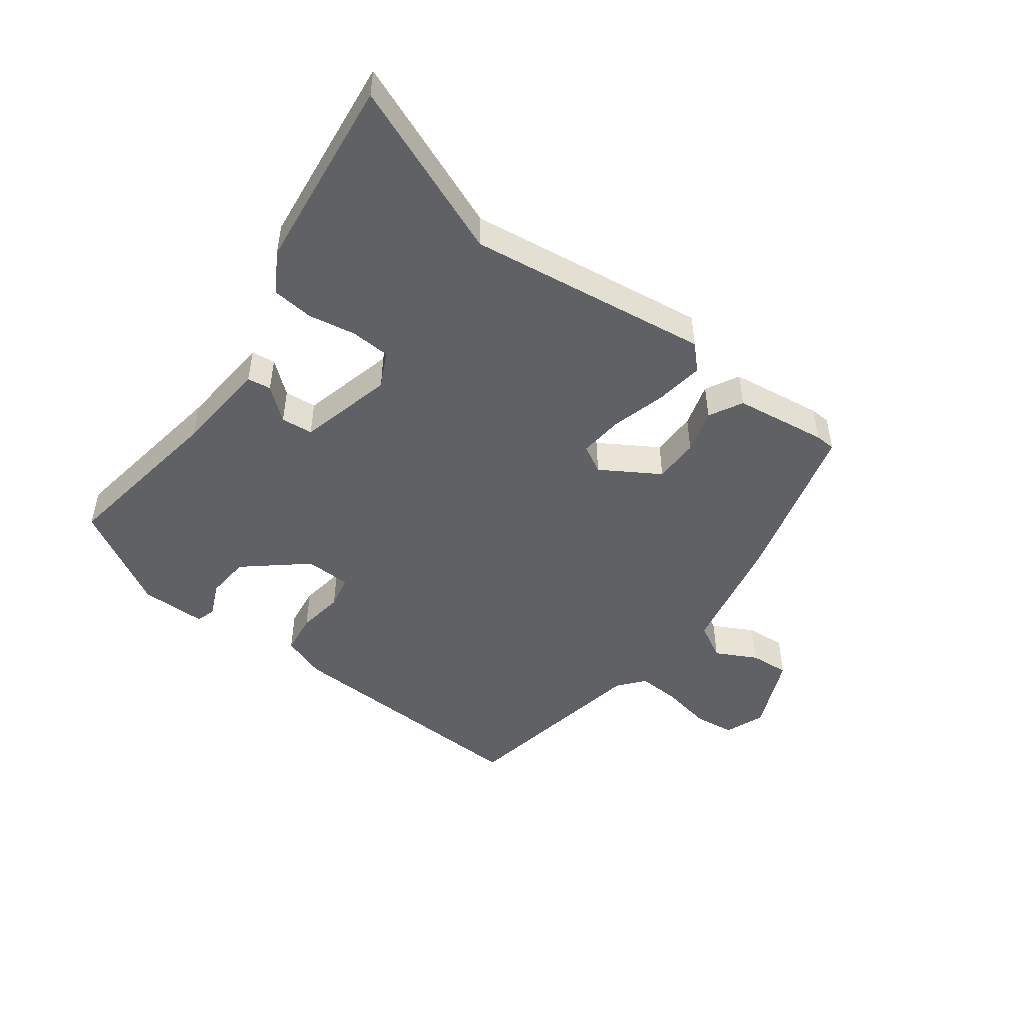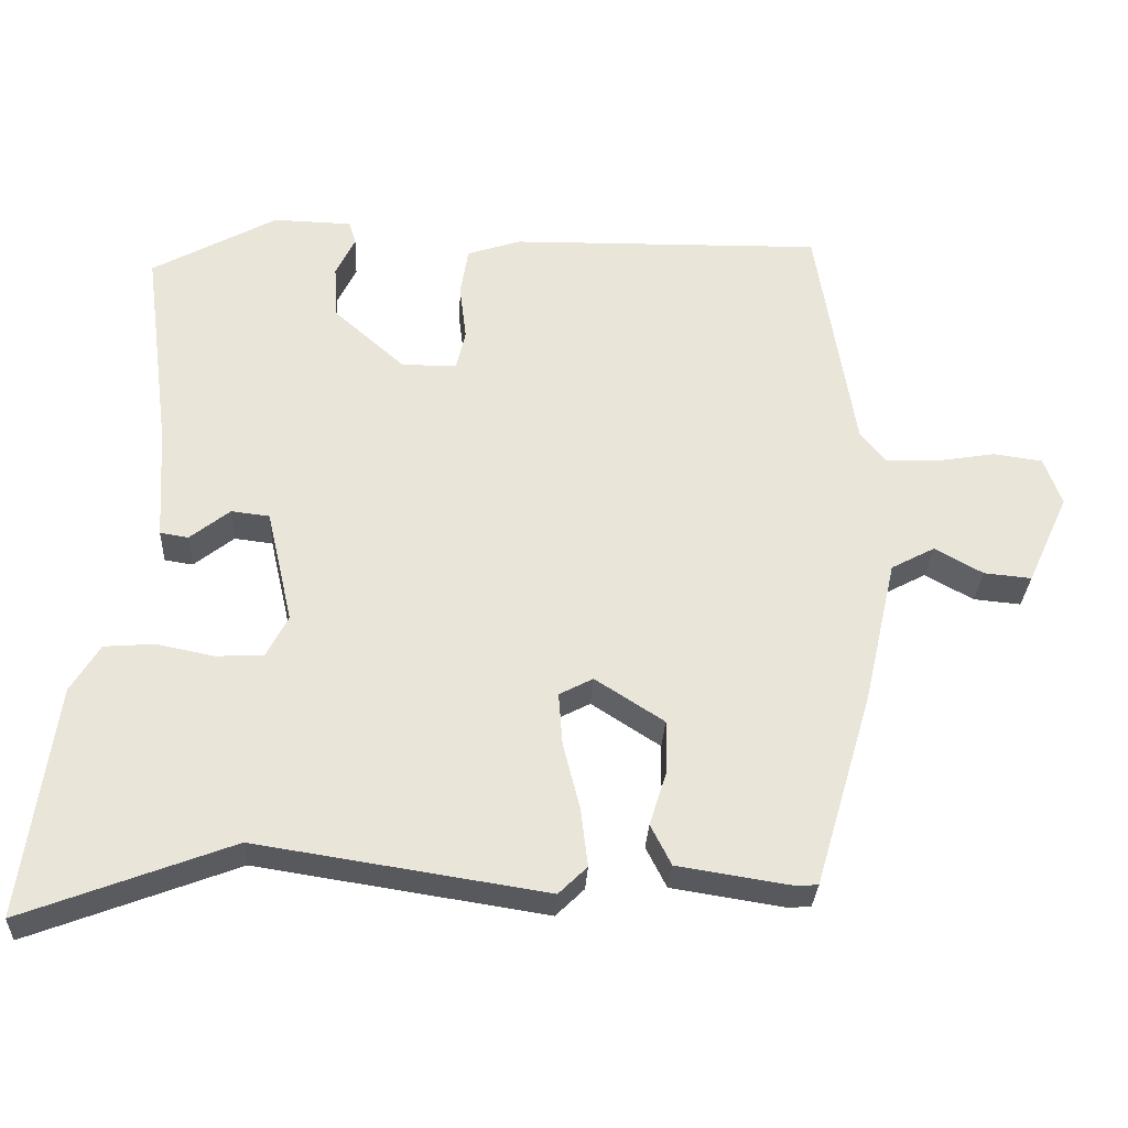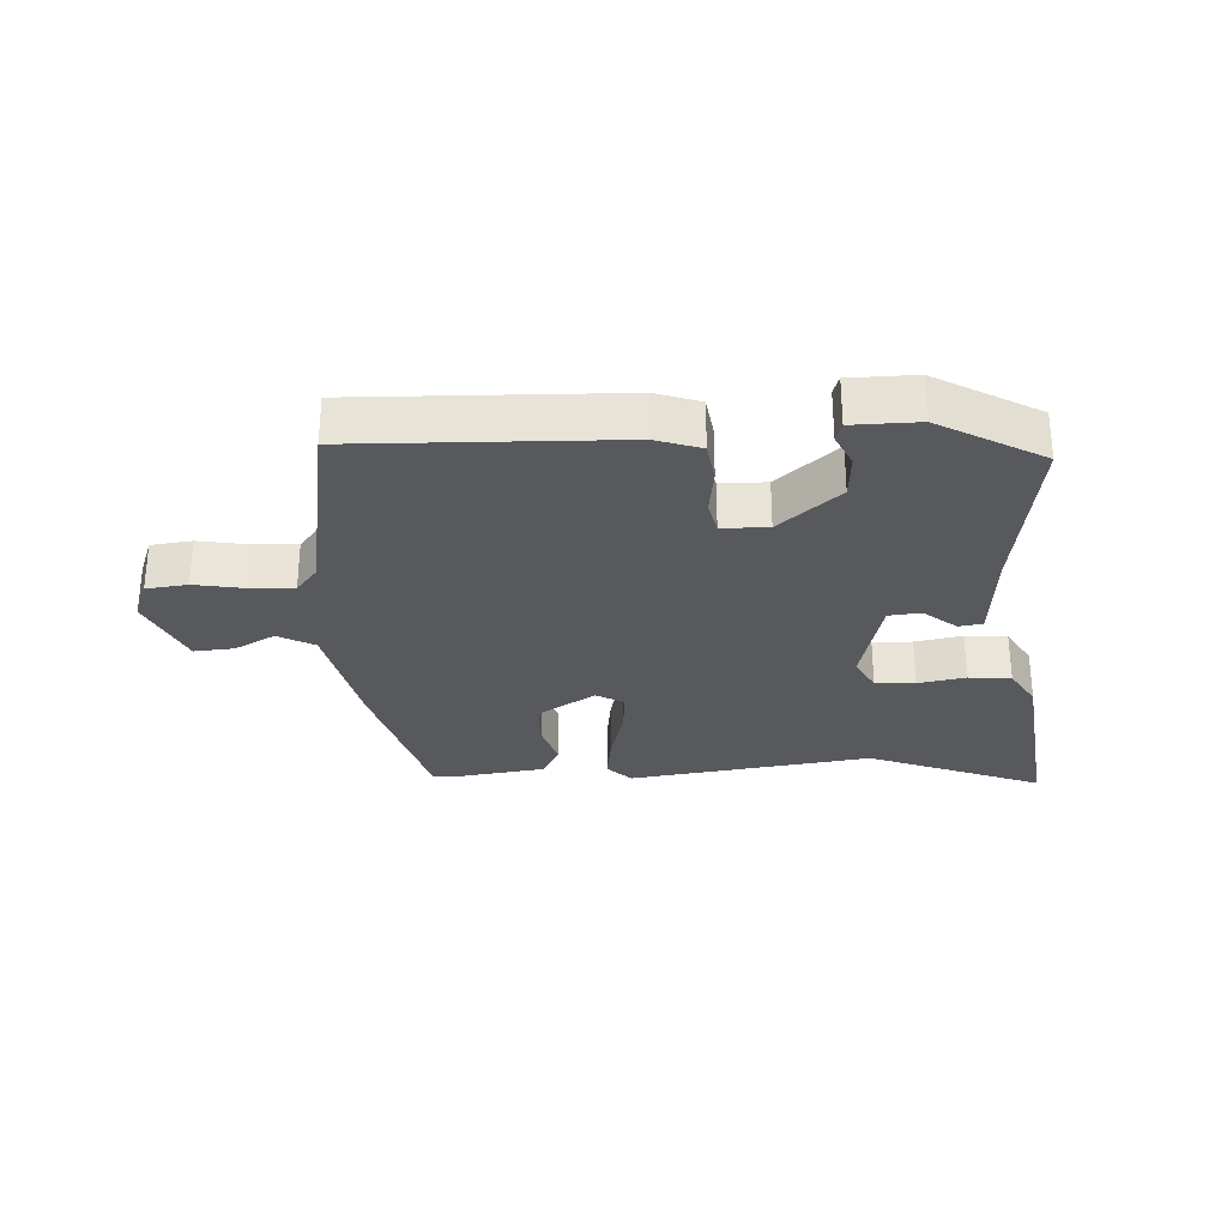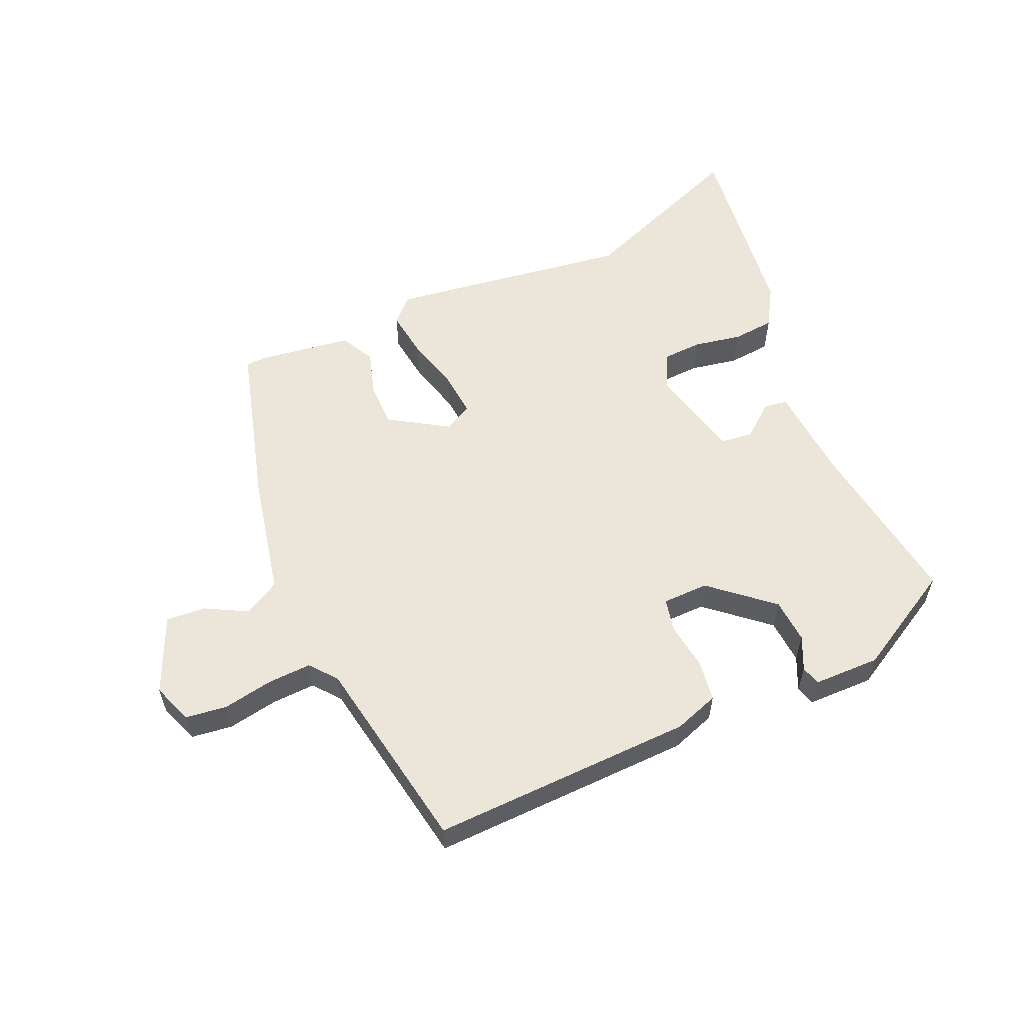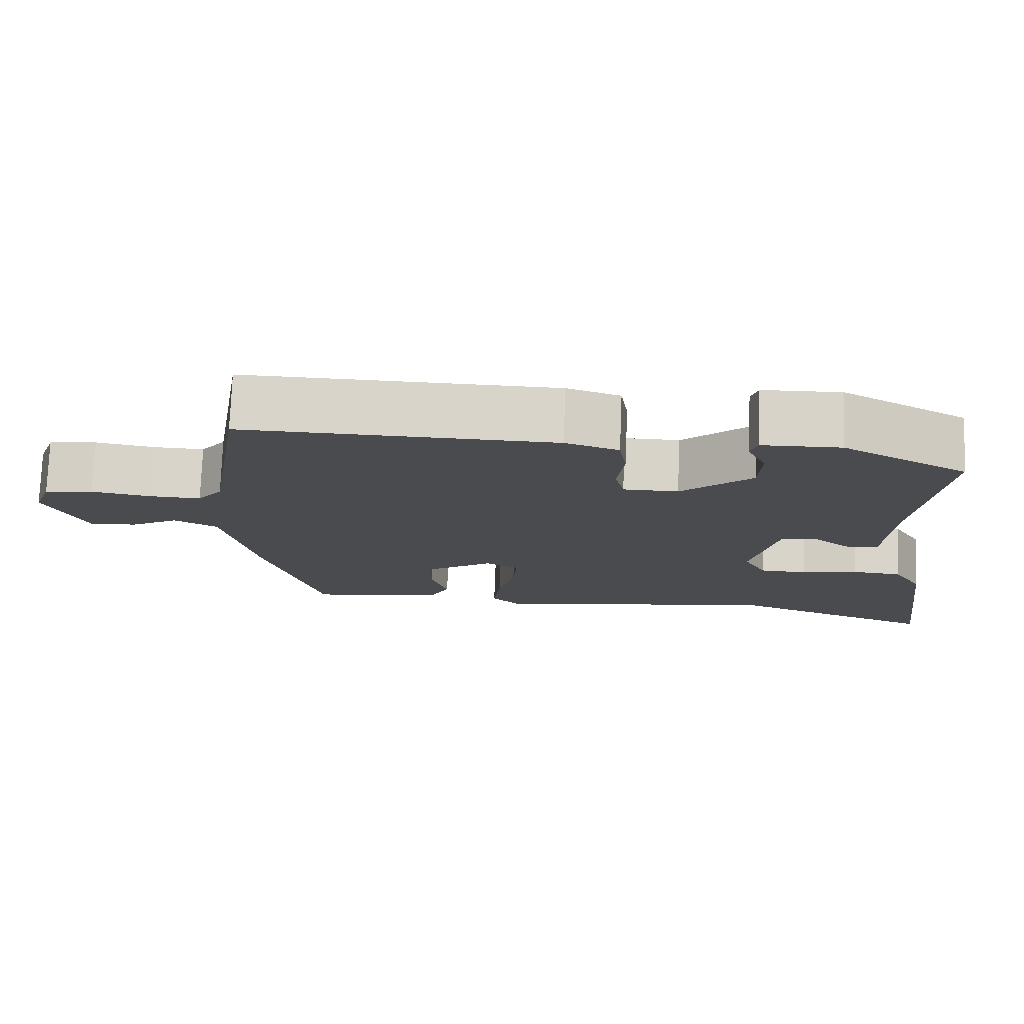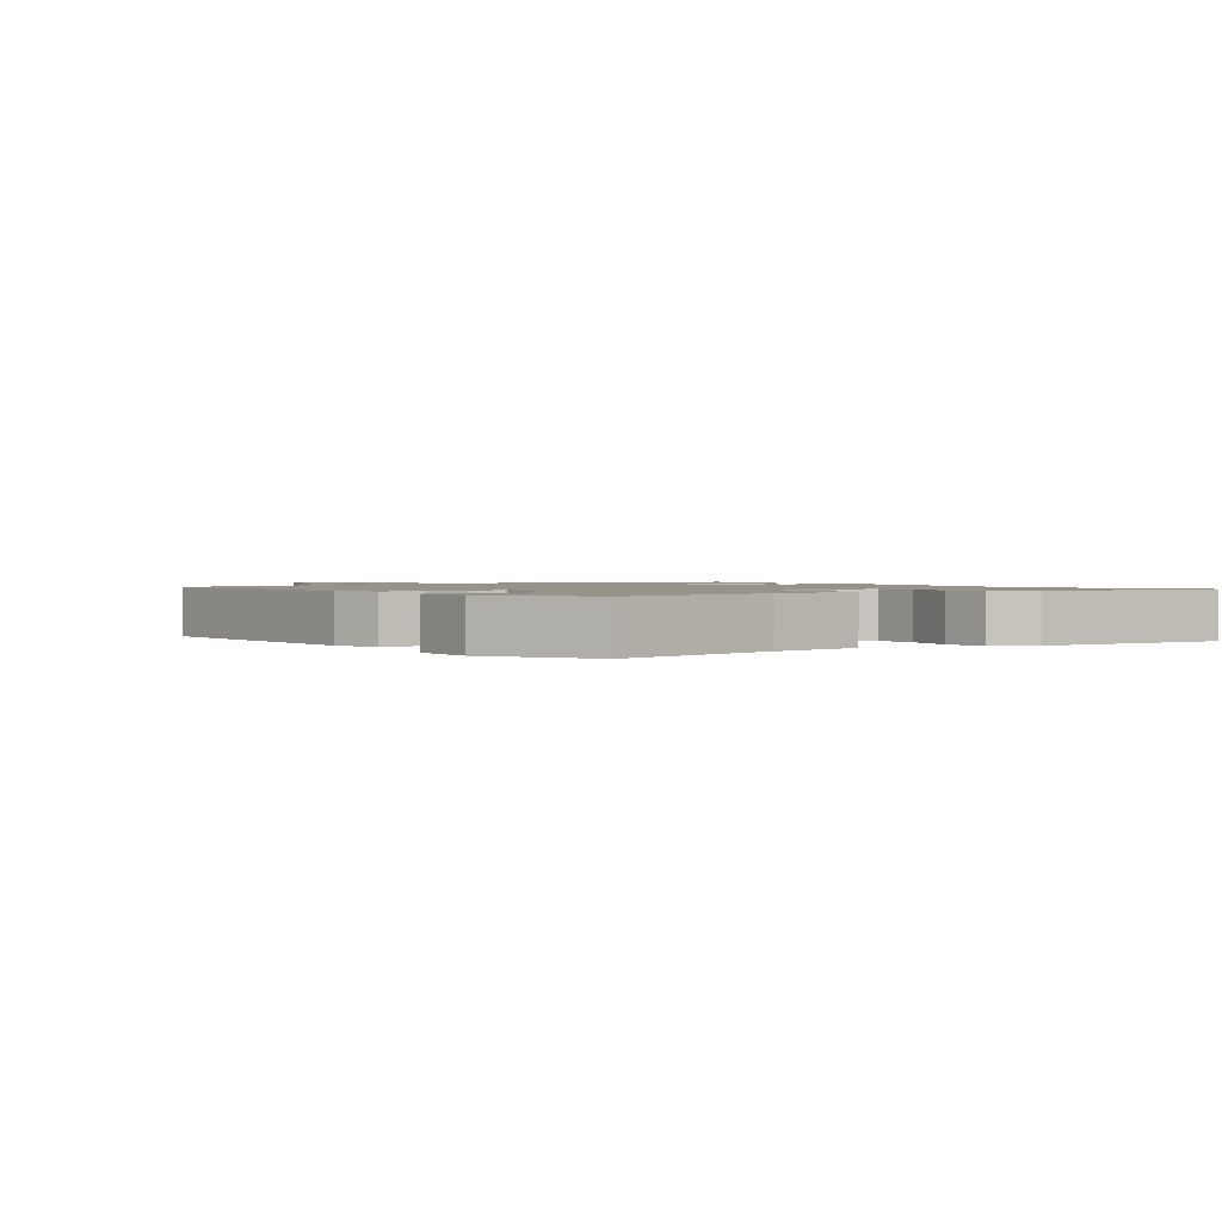
<metadata>
{"format":"obj","ext":"obj","renderer":"f3d","projection":"perspective","resolution":1024,"background":"white","views":[{"elev":-48.5,"azim":142.0,"up":"+Y"},{"elev":-29.9,"azim":177.2,"up":"+Z"},{"elev":-29.4,"azim":2.3,"up":"+Y"},{"elev":57.3,"azim":-24.6,"up":"+Y"},{"elev":75.9,"azim":2.2,"up":"+Z"},{"elev":1.5,"azim":52.5,"up":"+Y"}]}
</metadata>
<code>
v -0.384 0.07 -0.469
v -0.459 0.07 -0.214
v -0.502 0.07 -0.024
v -0.559 0.07 0.006
v -0.622 0.07 -0.029
v -0.684 0.07 -0.035
v -0.738 0.07 0.083
v -0.715 0.07 0.146
v -0.651 0.07 0.155
v -0.573 0.07 0.142
v -0.505 0.07 0.14
v -0.472 0.07 0.182
v -0.422 0.07 0.491
v -0.013 0.07 0.485
v 0.057 0.07 0.462
v 0.067 0.07 0.398
v 0.058 0.07 0.325
v 0.07 0.07 0.273
v 0.142 0.07 0.273
v 0.235 0.07 0.355
v 0.239 0.07 0.425
v 0.214 0.07 0.477
v 0.223 0.07 0.507
v 0.326 0.07 0.51
v 0.489 0.07 0.421
v 0.454 0.07 0.15
v 0.445 0.07 0.001
v 0.408 0.07 -0.005
v 0.356 0.07 0.036
v 0.306 0.07 0.03
v 0.272 0.07 -0.119
v 0.301 0.07 -0.174
v 0.363 0.07 -0.176
v 0.437 0.07 -0.161
v 0.503 0.07 -0.166
v 0.541 0.07 -0.228
v 0.583 0.07 -0.531
v 0.31 0.07 -0.428
v -0.068 0.07 -0.487
v -0.105 0.07 -0.451
v -0.096 0.07 -0.375
v -0.074 0.07 -0.288
v -0.069 0.07 -0.219
v -0.113 0.07 -0.196
v -0.203 0.07 -0.254
v -0.202 0.07 -0.325
v -0.18 0.07 -0.394
v -0.207 0.07 -0.447
v -0.352 0.07 -0.47
v -0.384 0 -0.469
v -0.459 0 -0.214
v -0.502 0 -0.024
v -0.559 0 0.006
v -0.622 0 -0.029
v -0.684 0 -0.035
v -0.738 0 0.083
v -0.715 0 0.146
v -0.651 0 0.155
v -0.573 0 0.142
v -0.505 0 0.14
v -0.472 0 0.182
v -0.422 0 0.491
v -0.013 0 0.485
v 0.057 0 0.462
v 0.067 0 0.398
v 0.058 0 0.325
v 0.07 0 0.273
v 0.142 0 0.273
v 0.235 0 0.355
v 0.239 0 0.425
v 0.214 0 0.477
v 0.223 0 0.507
v 0.326 0 0.51
v 0.489 0 0.421
v 0.454 0 0.15
v 0.445 0 0.001
v 0.408 0 -0.005
v 0.356 0 0.036
v 0.306 0 0.03
v 0.272 0 -0.119
v 0.301 0 -0.174
v 0.363 0 -0.176
v 0.437 0 -0.161
v 0.503 0 -0.166
v 0.541 0 -0.228
v 0.583 0 -0.531
v 0.31 0 -0.428
v -0.068 0 -0.487
v -0.105 0 -0.451
v -0.096 0 -0.375
v -0.074 0 -0.288
v -0.069 0 -0.219
v -0.113 0 -0.196
v -0.203 0 -0.254
v -0.202 0 -0.325
v -0.18 0 -0.394
v -0.207 0 -0.447
v -0.352 0 -0.47
f 46 47 48 49
f 45 46 49 1
f 39 40 41 42
f 38 39 42 43
f 37 38 43
f 36 37 43 44
f 33 34 35 36
f 32 33 36 44
f 26 27 28 29
f 26 29 30
f 25 26 30
f 24 25 30
f 21 22 23 24
f 20 21 24 30
f 19 20 30 31
f 14 15 16 17
f 12 13 14 17
f 11 12 17 18
f 7 8 9 10
f 7 10 11
f 4 5 6 7
f 4 7 11 18
f 45 1 2 3
f 44 45 3
f 31 32 44 3
f 18 19 31
f 3 4 18 31
f 98 97 96 95
f 50 98 95 94
f 91 90 89 88
f 92 91 88 87
f 92 87 86
f 93 92 86 85
f 85 84 83 82
f 93 85 82 81
f 78 77 76 75
f 79 78 75
f 79 75 74
f 79 74 73
f 73 72 71 70
f 79 73 70 69
f 80 79 69 68
f 66 65 64 63
f 66 63 62 61
f 67 66 61 60
f 59 58 57 56
f 60 59 56
f 56 55 54 53
f 67 60 56 53
f 52 51 50 94
f 52 94 93
f 52 93 81 80
f 80 68 67
f 80 67 53 52
f 1 50 51 2
f 2 51 52 3
f 3 52 53 4
f 4 53 54 5
f 5 54 55 6
f 6 55 56 7
f 7 56 57 8
f 8 57 58 9
f 9 58 59 10
f 10 59 60 11
f 11 60 61 12
f 12 61 62 13
f 13 62 63 14
f 14 63 64 15
f 15 64 65 16
f 16 65 66 17
f 17 66 67 18
f 18 67 68 19
f 19 68 69 20
f 20 69 70 21
f 21 70 71 22
f 22 71 72 23
f 23 72 73 24
f 24 73 74 25
f 25 74 75 26
f 26 75 76 27
f 27 76 77 28
f 28 77 78 29
f 29 78 79 30
f 30 79 80 31
f 31 80 81 32
f 32 81 82 33
f 33 82 83 34
f 34 83 84 35
f 35 84 85 36
f 36 85 86 37
f 37 86 87 38
f 38 87 88 39
f 39 88 89 40
f 40 89 90 41
f 41 90 91 42
f 42 91 92 43
f 43 92 93 44
f 44 93 94 45
f 45 94 95 46
f 46 95 96 47
f 47 96 97 48
f 48 97 98 49
f 49 98 50 1

</code>
